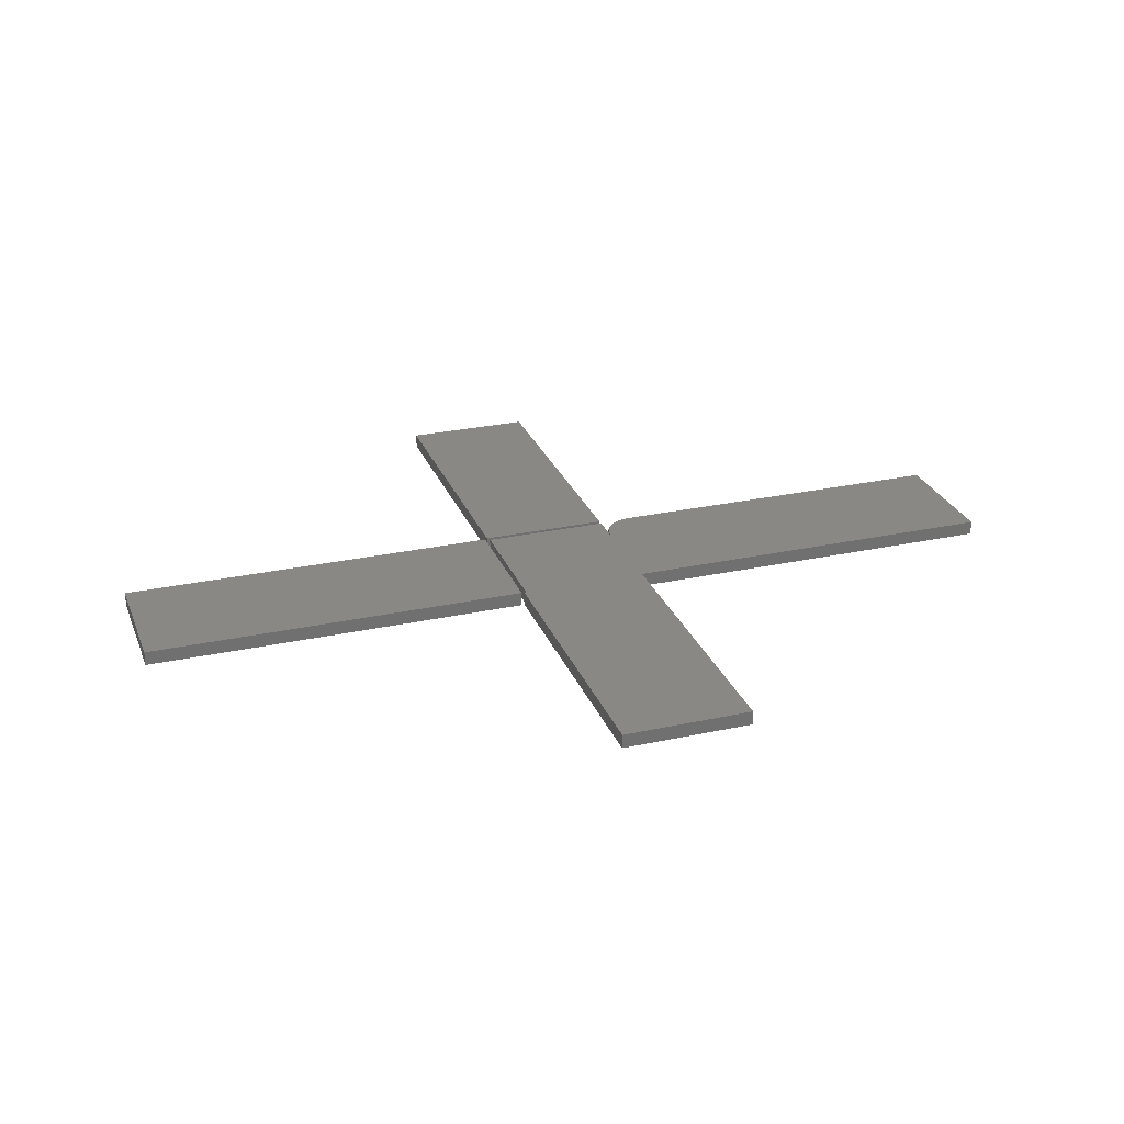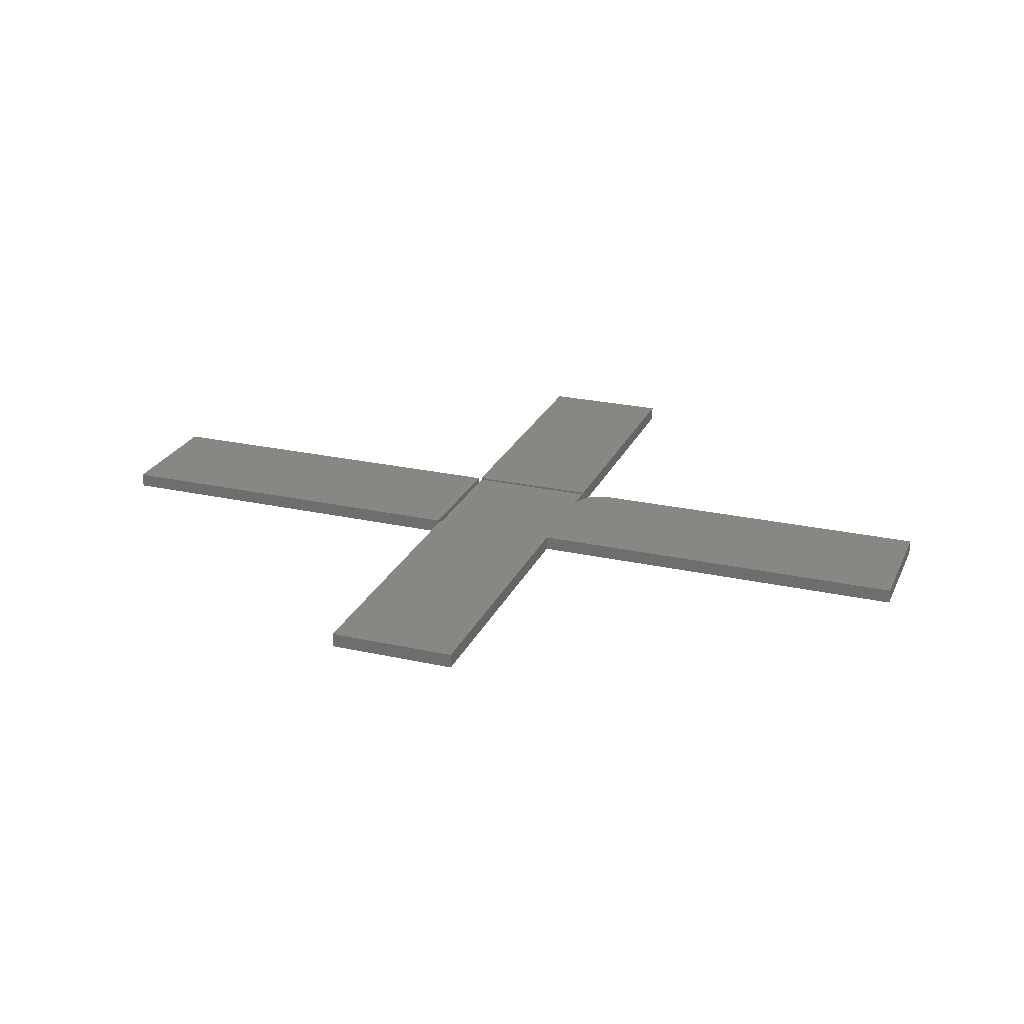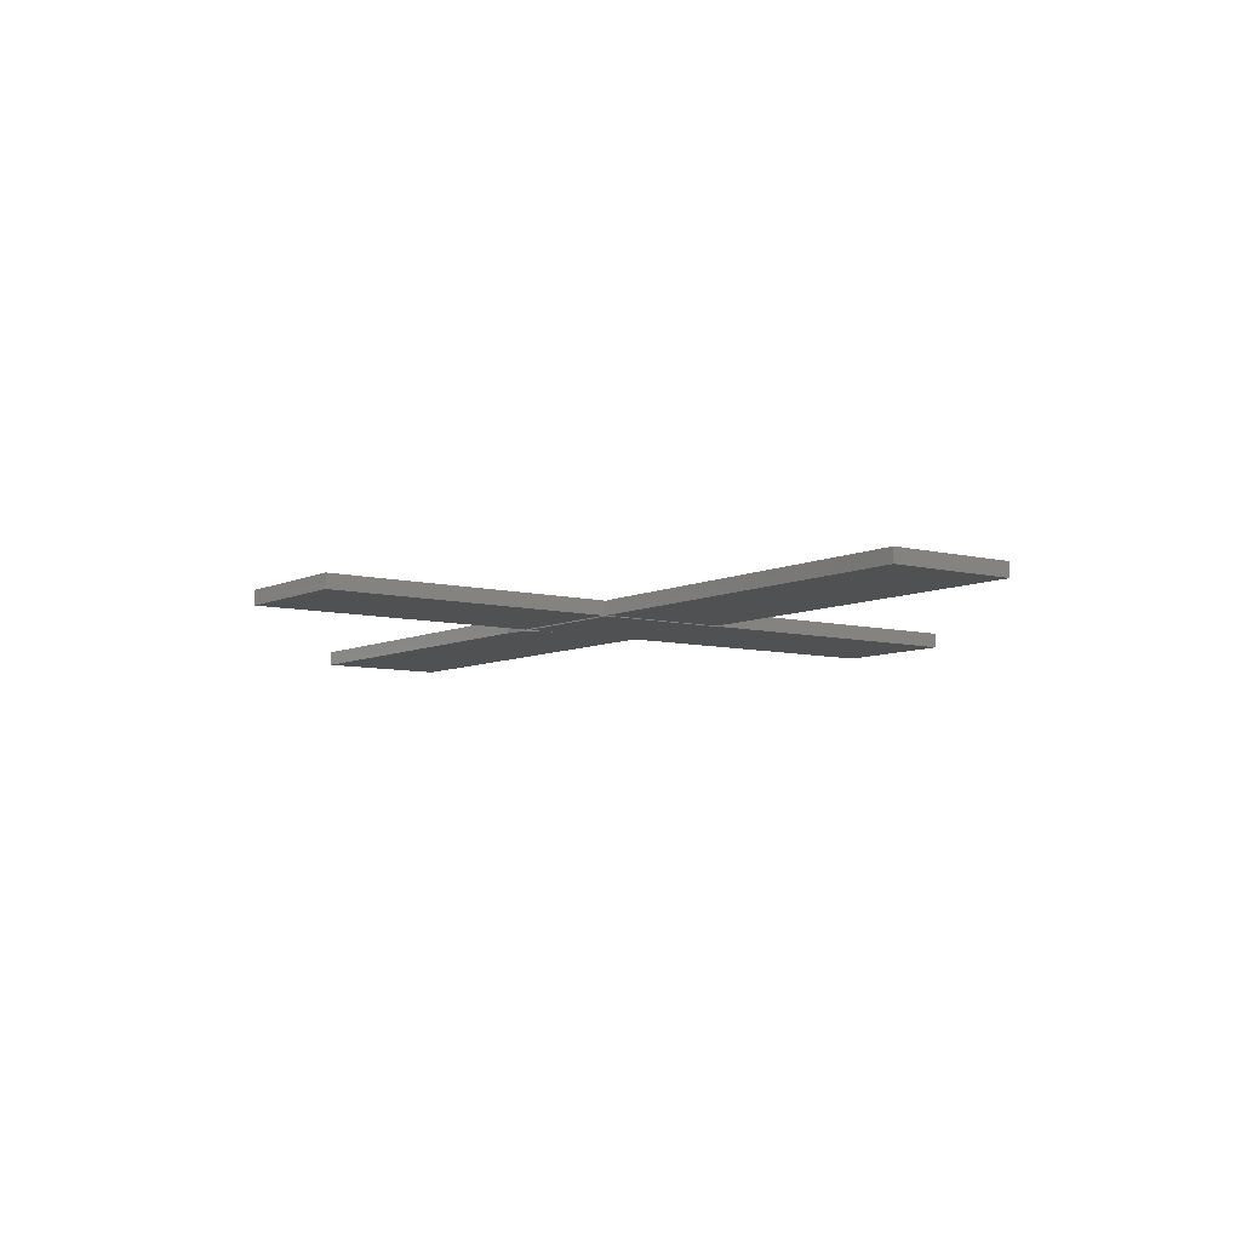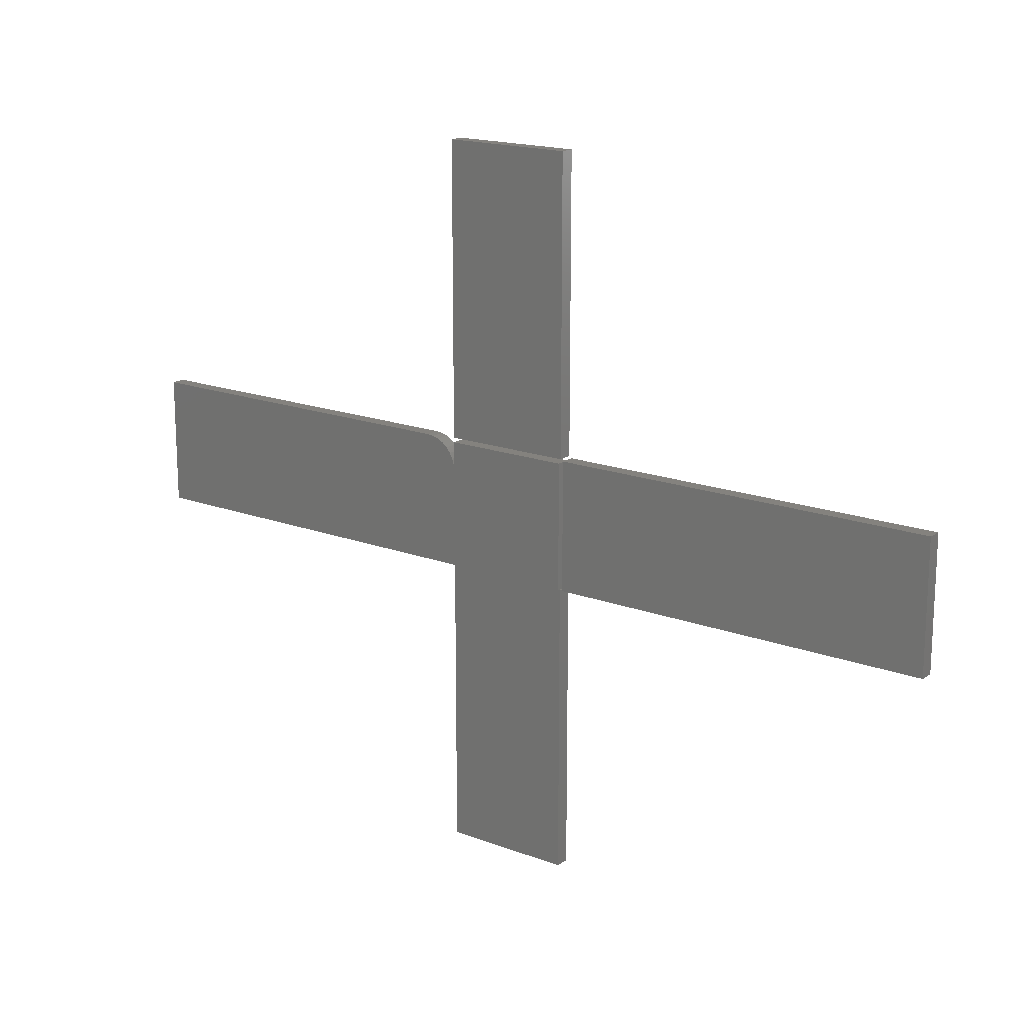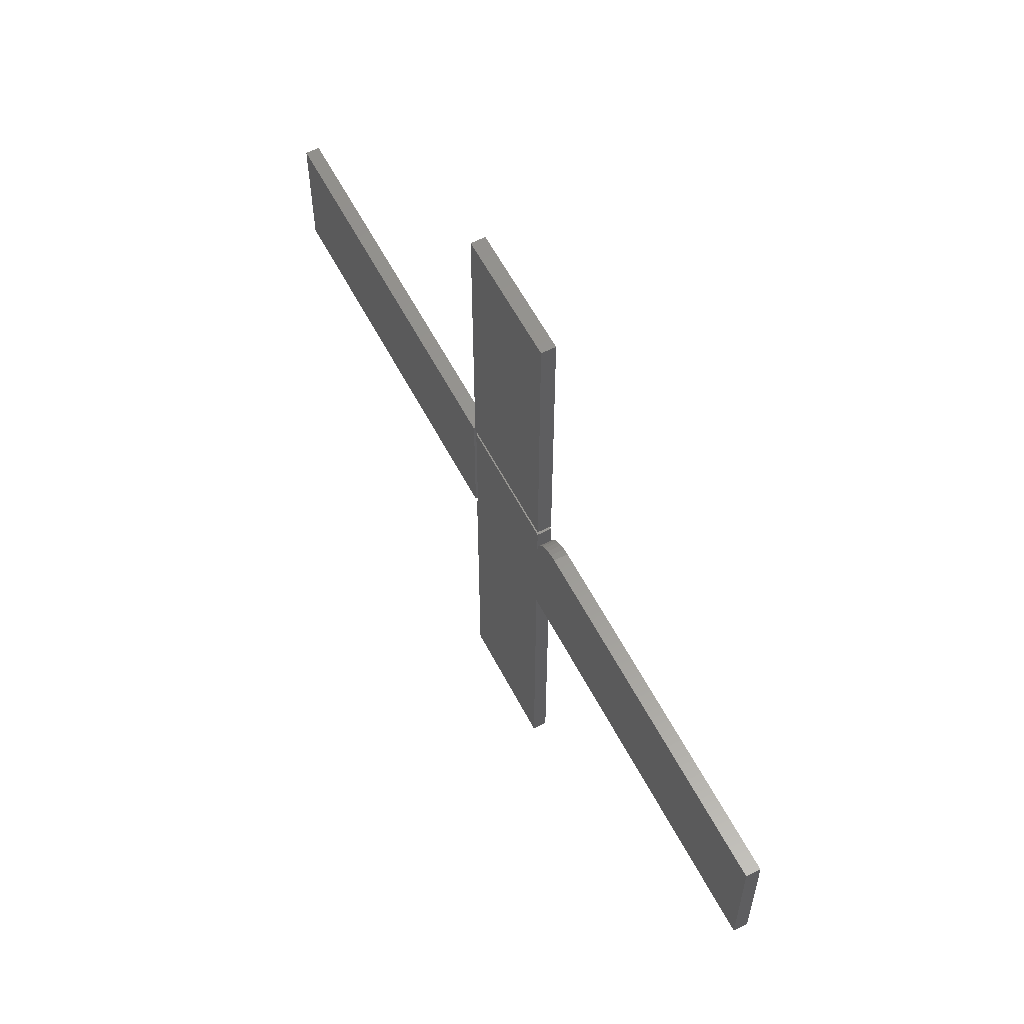
<metadata>
{"format":"stl","ext":"stl","renderer":"f3d","projection":"perspective","resolution":1024,"background":"white","views":[{"elev":27.1,"azim":161.3,"up":"+Y"},{"elev":24.5,"azim":-159.9,"up":"+Y"},{"elev":-7.4,"azim":53.7,"up":"+Y"},{"elev":17.2,"azim":37.0,"up":"+Z"},{"elev":59.0,"azim":-117.4,"up":"+Z"}]}
</metadata>
<code>
# stl→obj: 52 verts, 92 faces
v 0.1048 9.49e-17 -0.1094
v 0.1048 6.801e-17 -0.5938
v 0.1016 9.454e-17 -0.1094
v -0.1094 7.112e-17 -0.1094
v -0.75 0 -0.1094
v -0.1094 8.007e-17 0.05173
v -0.1094 4.424e-17 -0.5938
v -0.75 1.198e-17 0.1064
v -0.1641 7.703e-17 0.1064
v -0.1534 7.816e-17 0.1054
v -0.1431 7.912e-17 0.1023
v -0.1337 7.989e-17 0.0972
v -0.1254 8.043e-17 0.0904
v -0.1186 8.073e-17 0.08211
v -0.1135 8.077e-17 0.07265
v -0.1104 8.054e-17 0.0624
v -0.1094 8.283e-17 0.1016
v 0.1016 1.063e-16 0.1016
v 0.1016 -0.02344 -0.1094
v 0.1048 -0.02344 -0.5938
v 0.1048 -0.02344 -0.1094
v -0.1094 -0.02344 -0.1094
v -0.1094 -0.02344 -0.5938
v -0.1094 -0.02344 0.05173
v -0.75 -0.02344 -0.1094
v -0.1104 -0.02344 0.0624
v -0.1135 -0.02344 0.07265
v -0.1186 -0.02344 0.08211
v -0.1254 -0.02344 0.0904
v -0.1337 -0.02344 0.0972
v -0.1431 -0.02344 0.1023
v -0.1534 -0.02344 0.1054
v -0.1641 -0.02344 0.1064
v -0.75 -0.02344 0.1064
v -0.1094 -0.02344 0.1016
v 0.1016 -0.02344 0.1016
v -0.1094 -0.02344 0.1094
v 0.1048 -0.02344 0.1094
v -0.1094 -0.02344 0.5938
v 0.1048 -0.02344 0.5938
v -0.1094 0 0.1094
v -0.1094 2.689e-17 0.5938
v 0.1048 1.189e-17 0.1094
v 0.1048 3.878e-17 0.5938
v 0.1094 -0.02344 -0.1094
v 0.75 -0.02344 -0.1094
v 0.1094 -0.02344 0.1064
v 0.75 -0.02344 0.1064
v 0.1094 0 -0.1094
v 0.1094 1.198e-17 0.1064
v 0.75 3.556e-17 -0.1094
v 0.75 4.754e-17 0.1064
f 1 2 3
f 4 5 6
f 4 6 3
f 4 3 2
f 4 2 7
f 5 8 9
f 5 9 10
f 5 10 11
f 5 11 12
f 5 12 13
f 5 13 14
f 5 14 15
f 5 15 16
f 5 16 6
f 6 17 3
f 3 17 18
f 19 20 21
f 22 23 20
f 22 20 19
f 22 19 24
f 22 24 25
f 25 24 26
f 25 26 27
f 25 27 28
f 25 28 29
f 25 29 30
f 25 30 31
f 25 31 32
f 25 32 33
f 25 33 34
f 24 19 35
f 35 19 36
f 36 18 35
f 35 18 17
f 20 2 21
f 21 2 1
f 23 7 20
f 20 7 2
f 35 17 24
f 24 17 6
f 21 1 19
f 19 1 3
f 9 33 10
f 10 33 32
f 10 32 11
f 11 32 31
f 11 31 12
f 12 31 30
f 12 30 13
f 13 30 29
f 13 29 14
f 14 29 28
f 14 28 15
f 15 28 27
f 15 27 16
f 16 27 26
f 16 26 6
f 6 26 24
f 25 5 22
f 22 5 4
f 22 4 23
f 23 4 7
f 19 3 36
f 36 3 18
f 37 38 39
f 39 38 40
f 41 42 43
f 43 42 44
f 39 42 37
f 37 42 41
f 40 44 39
f 39 44 42
f 38 43 40
f 40 43 44
f 37 41 38
f 38 41 43
f 33 9 34
f 34 9 8
f 34 8 25
f 25 8 5
f 45 46 47
f 47 46 48
f 49 50 51
f 51 50 52
f 47 50 45
f 45 50 49
f 48 52 47
f 47 52 50
f 46 51 48
f 48 51 52
f 45 49 46
f 46 49 51

</code>
